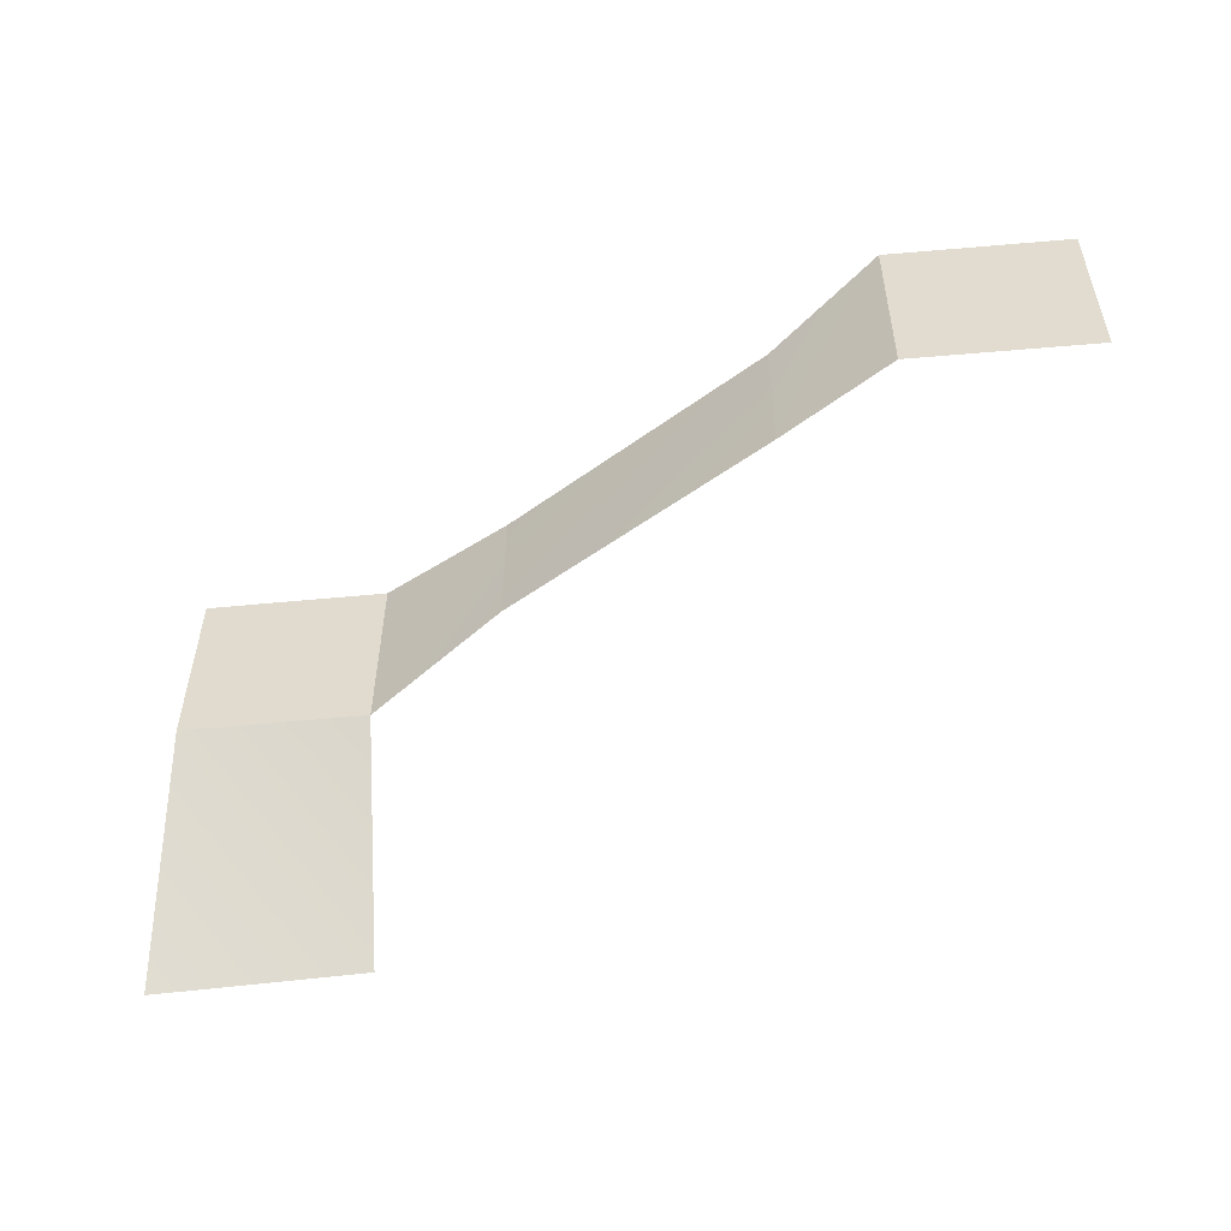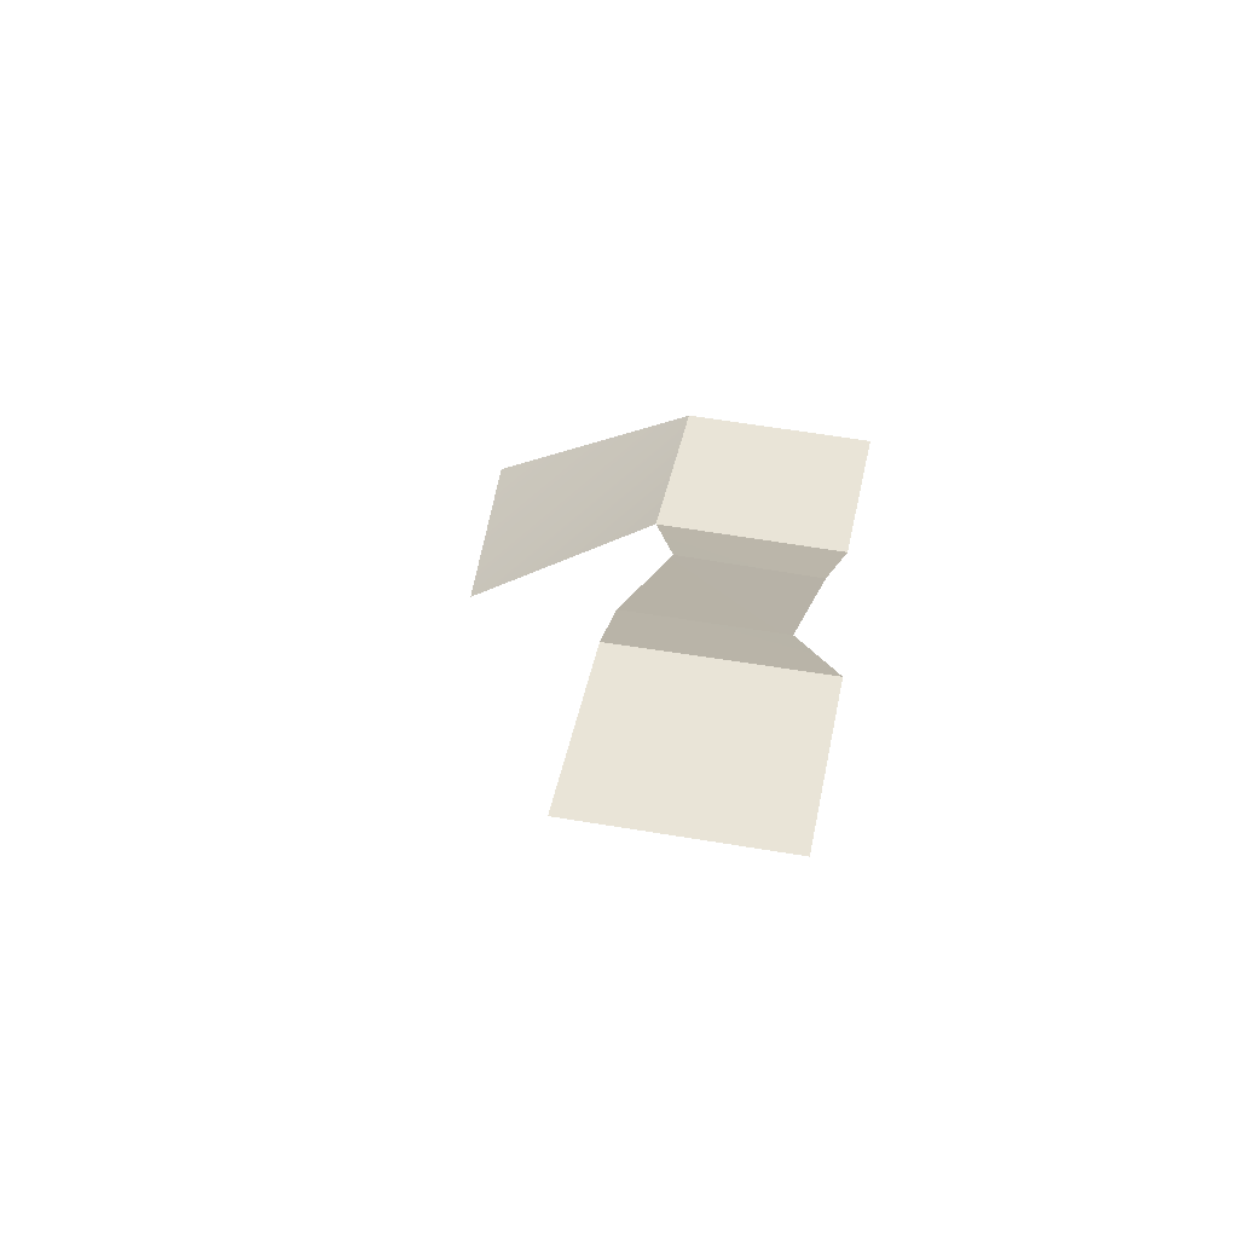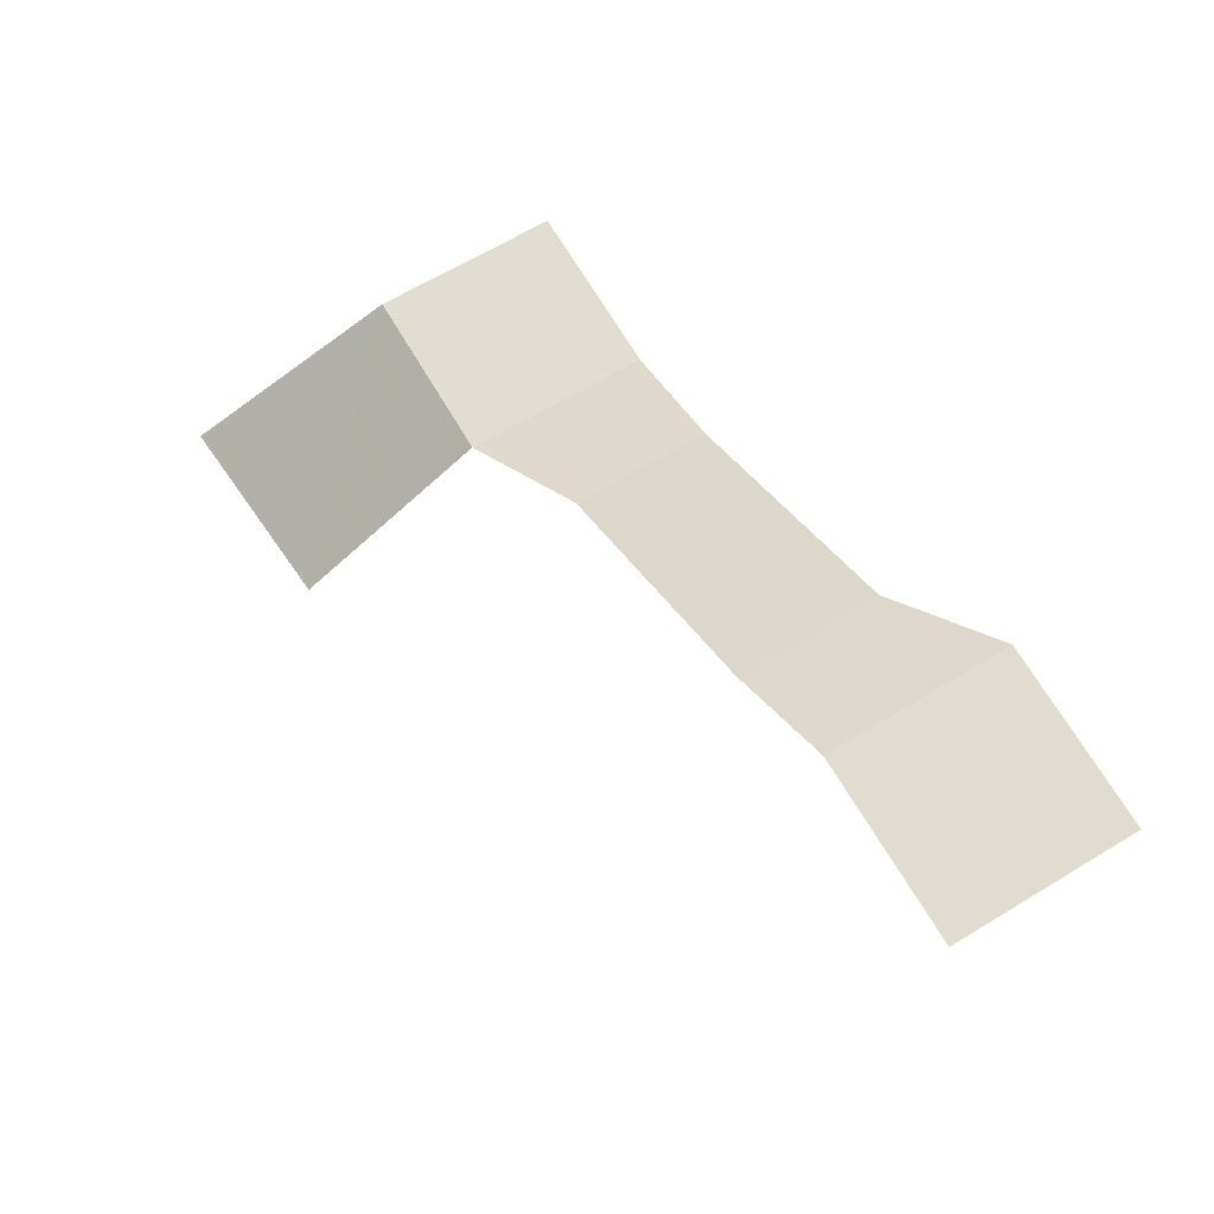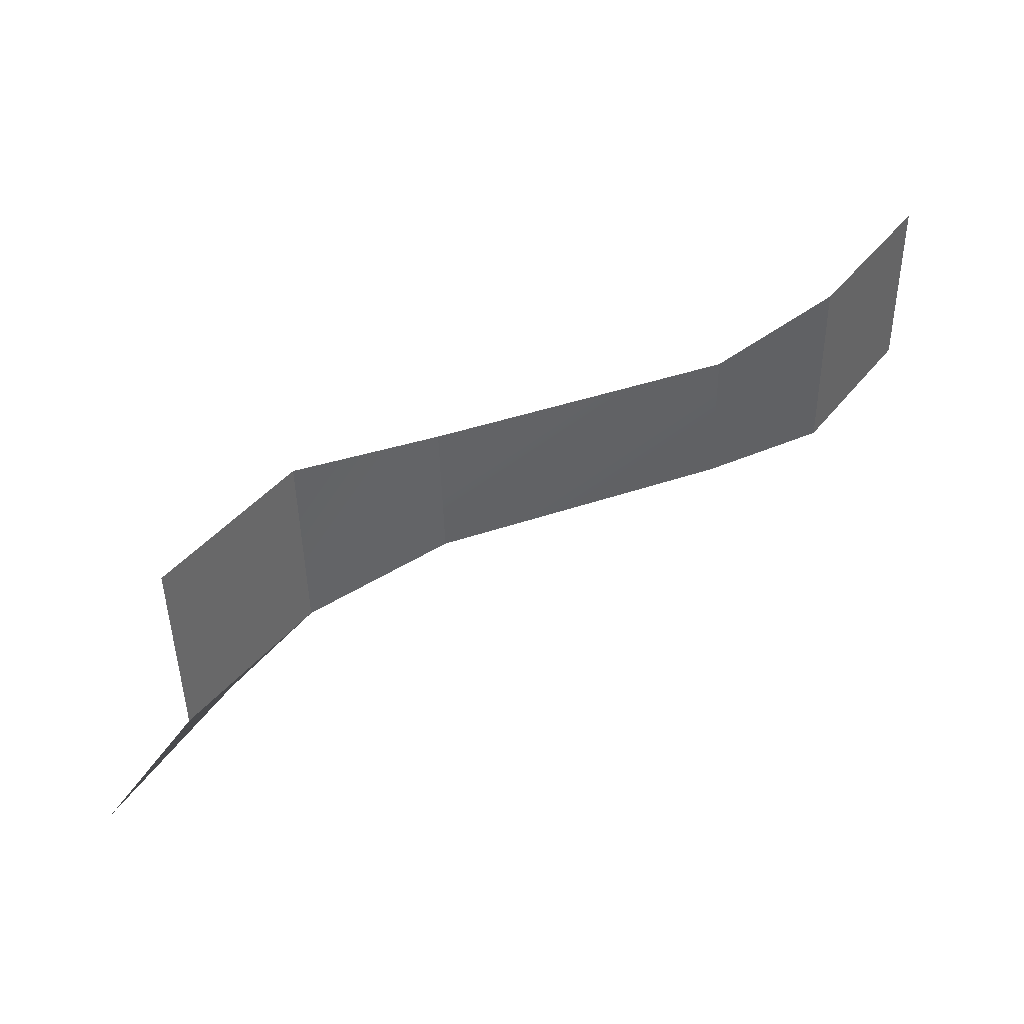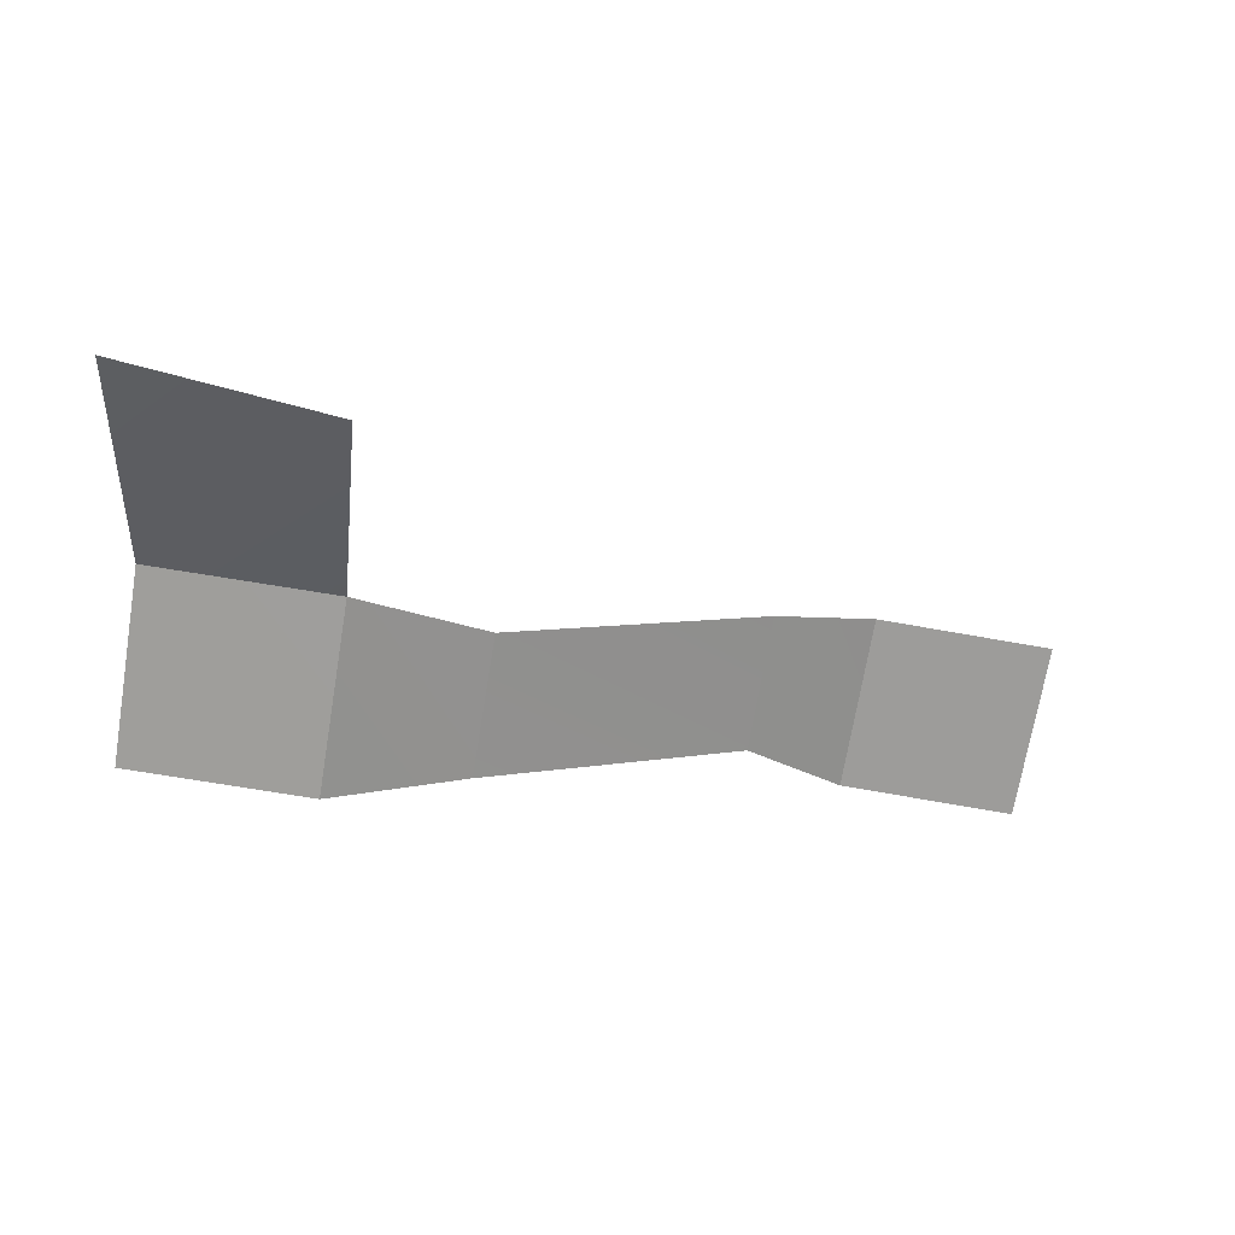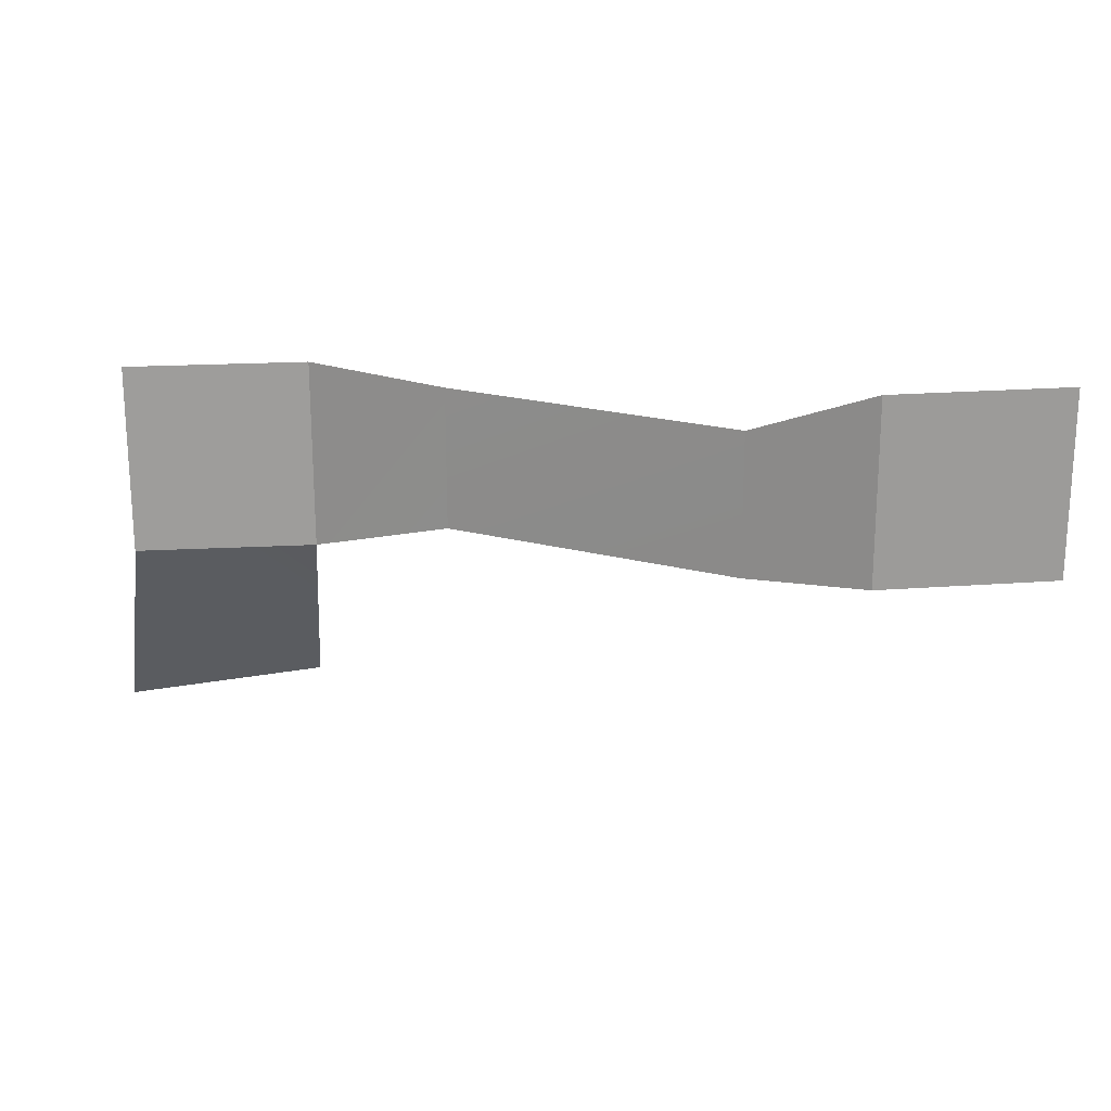
<metadata>
{"format":"obj","ext":"obj","renderer":"f3d","projection":"perspective","resolution":1024,"background":"white","views":[{"elev":-52.1,"azim":-172.8,"up":"+Z"},{"elev":41.0,"azim":-78.6,"up":"+Y"},{"elev":68.8,"azim":-121.1,"up":"+Y"},{"elev":42.7,"azim":127.1,"up":"+Z"},{"elev":-69.2,"azim":170.6,"up":"+Y"},{"elev":21.4,"azim":174.7,"up":"+Z"}]}
</metadata>
<code>
g pb_Mesh138000
v 3.472 -2.13 0.5121
v -0.5021 0.2615 0.5121
v 3.472 -2.051 -1.634
v -0.5021 0.2974 -1.634
v 3.472 -2.051 -1.634
v 3.472 -2.13 0.5121
v 5.443 -3.147 -2.244
v 5.444 -3.226 0.637
v 5.443 -3.147 -2.244
v 5.444 -3.226 0.637
v 8.179 -3.099 -2.23
v 8.177 -3.176 0.6472
v -0.5021 0.2615 0.5121
v -0.5021 0.2974 -1.634
v -2.137 1.187 1.256
v -2.138 1.224 -1.499
v -2.137 1.187 1.256
v -2.138 1.224 -1.499
v -4.825 1.095 1.262
v -4.827 1.132 -1.493
v 5.443 -3.147 -2.244
v 8.179 -3.099 -2.23
v 5.525 -5.144 -5.2
v 8.584 -4.949 -5.436
g pb_Mesh138000_0
f 3 2 1
f 3 4 2
f 5 6 7
f 6 8 7
f 9 10 11
f 10 12 11
f 13 14 15
f 14 16 15
f 17 18 19
f 18 20 19
f 21 22 23
f 22 24 23

</code>
